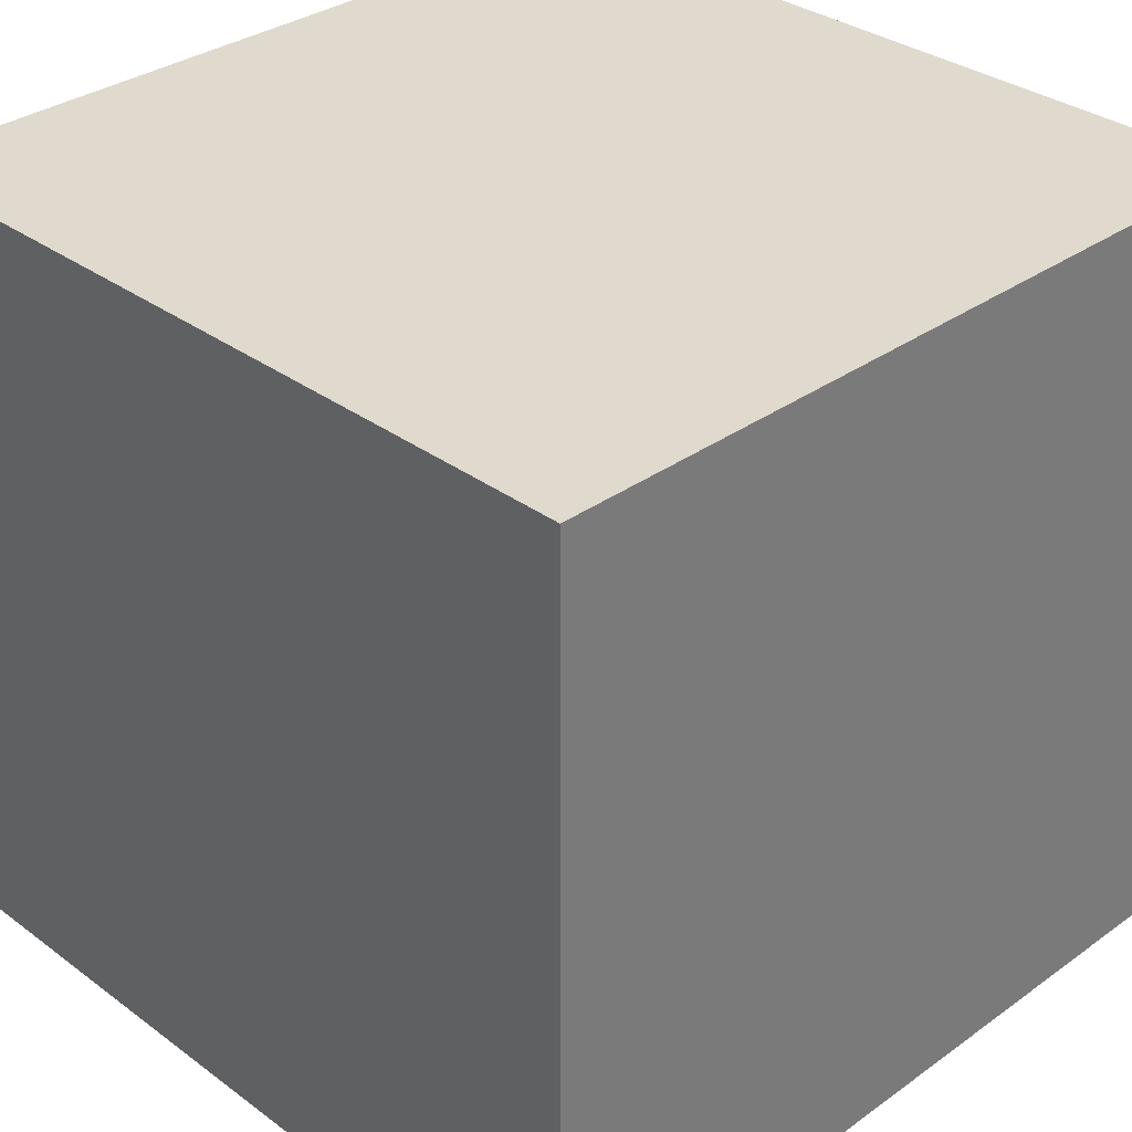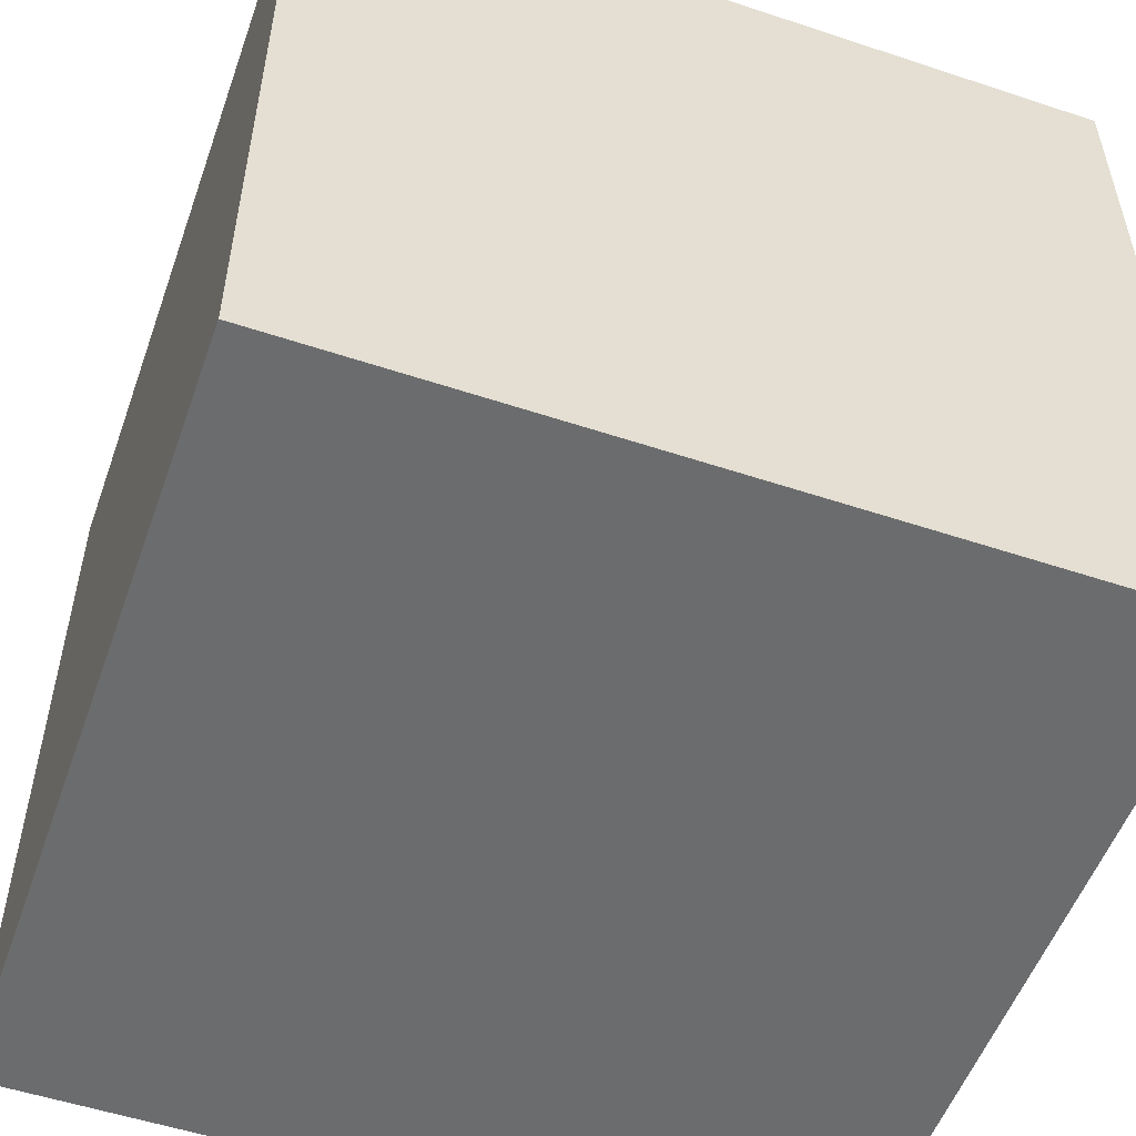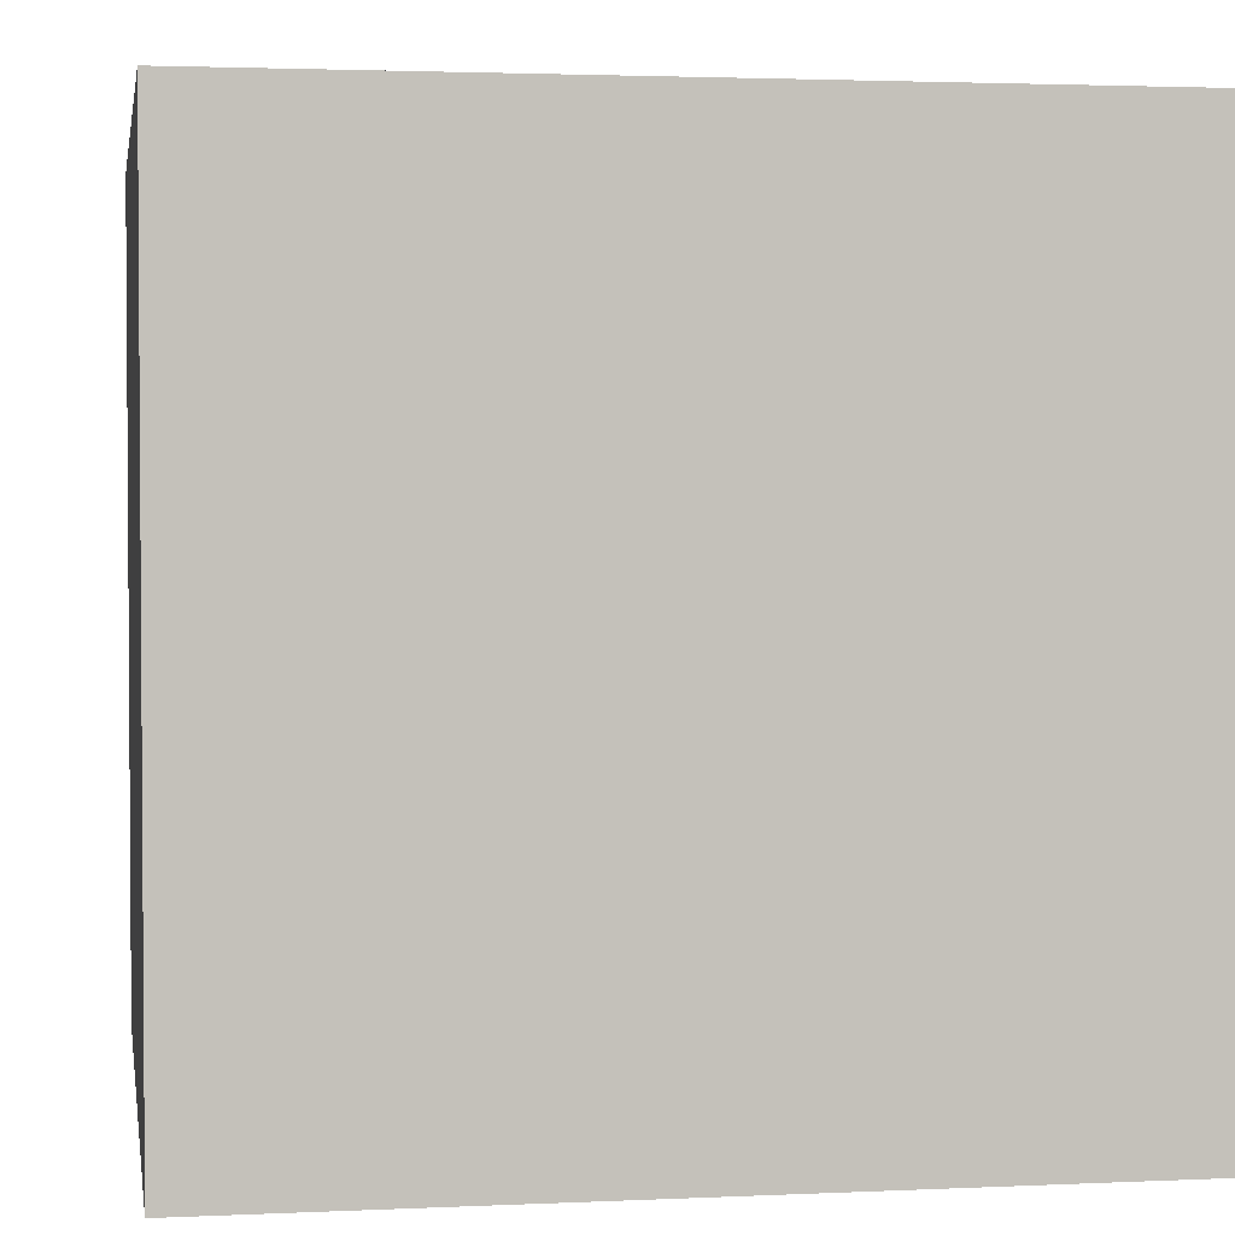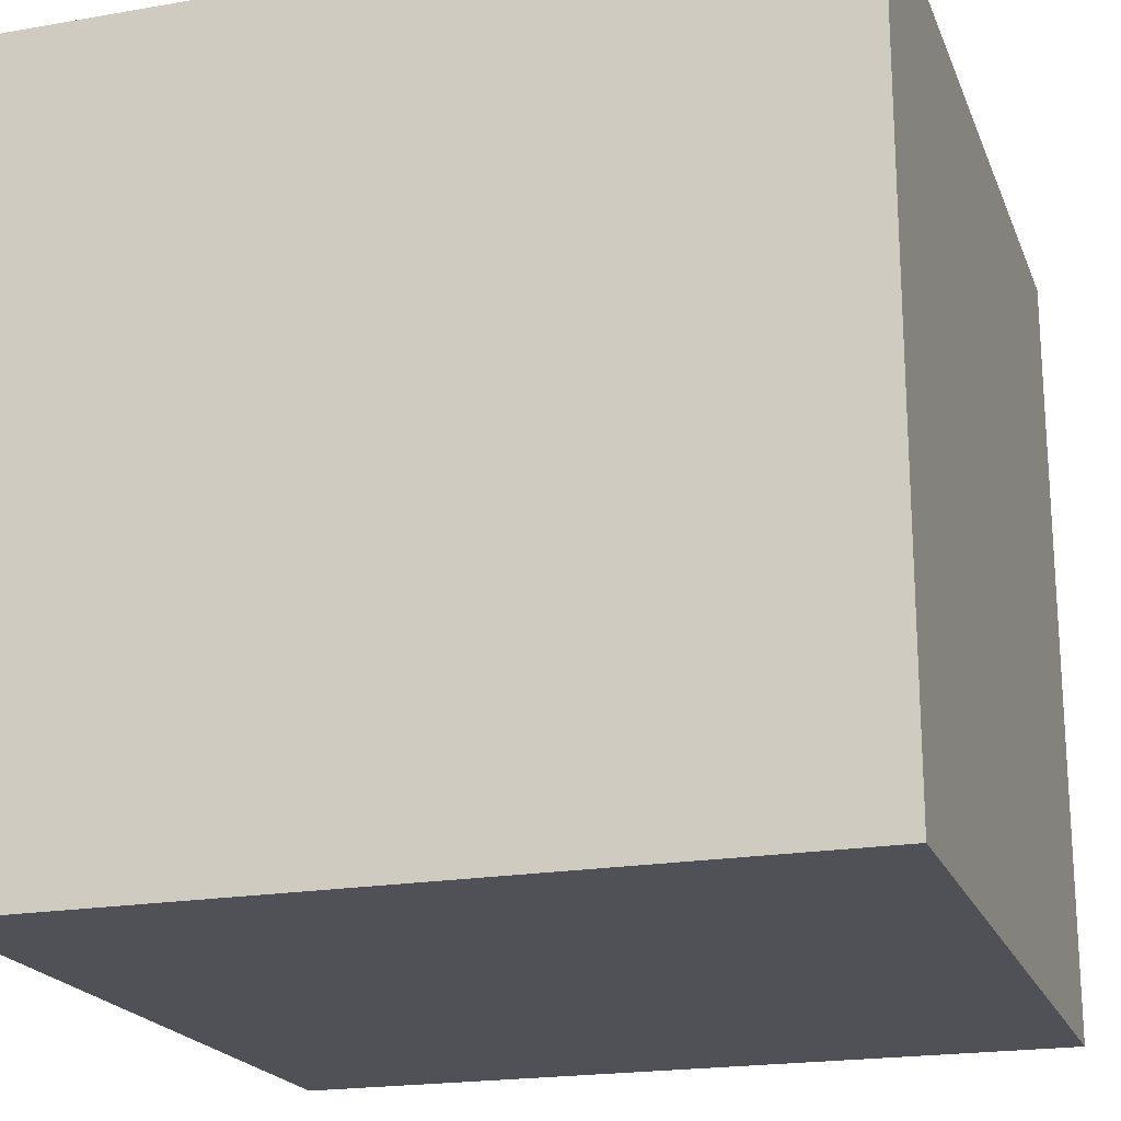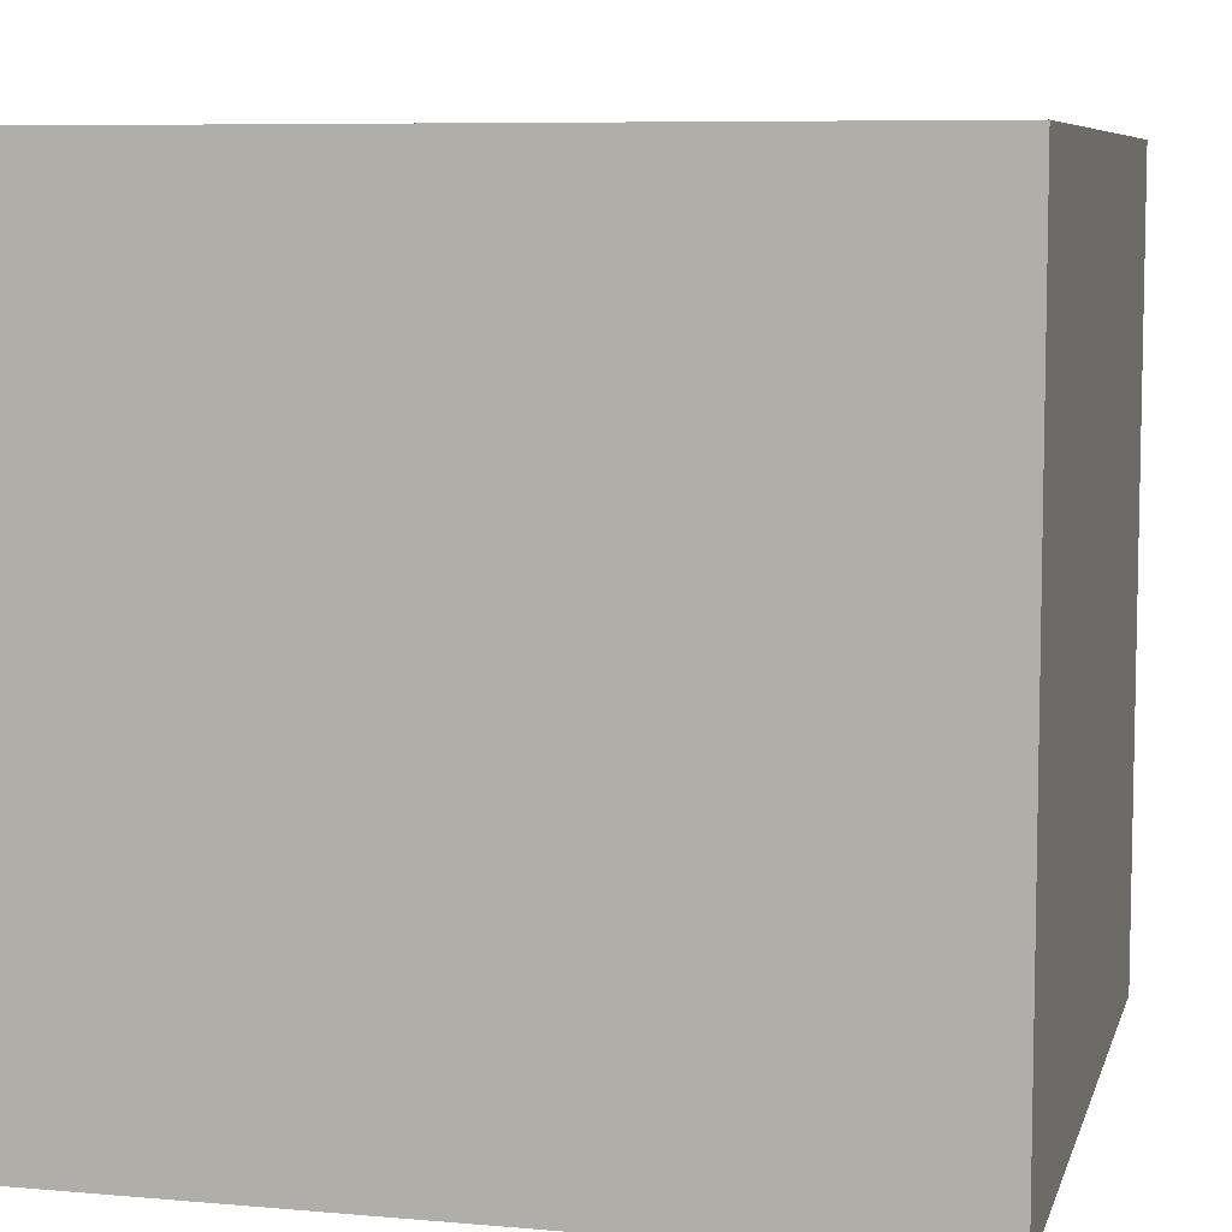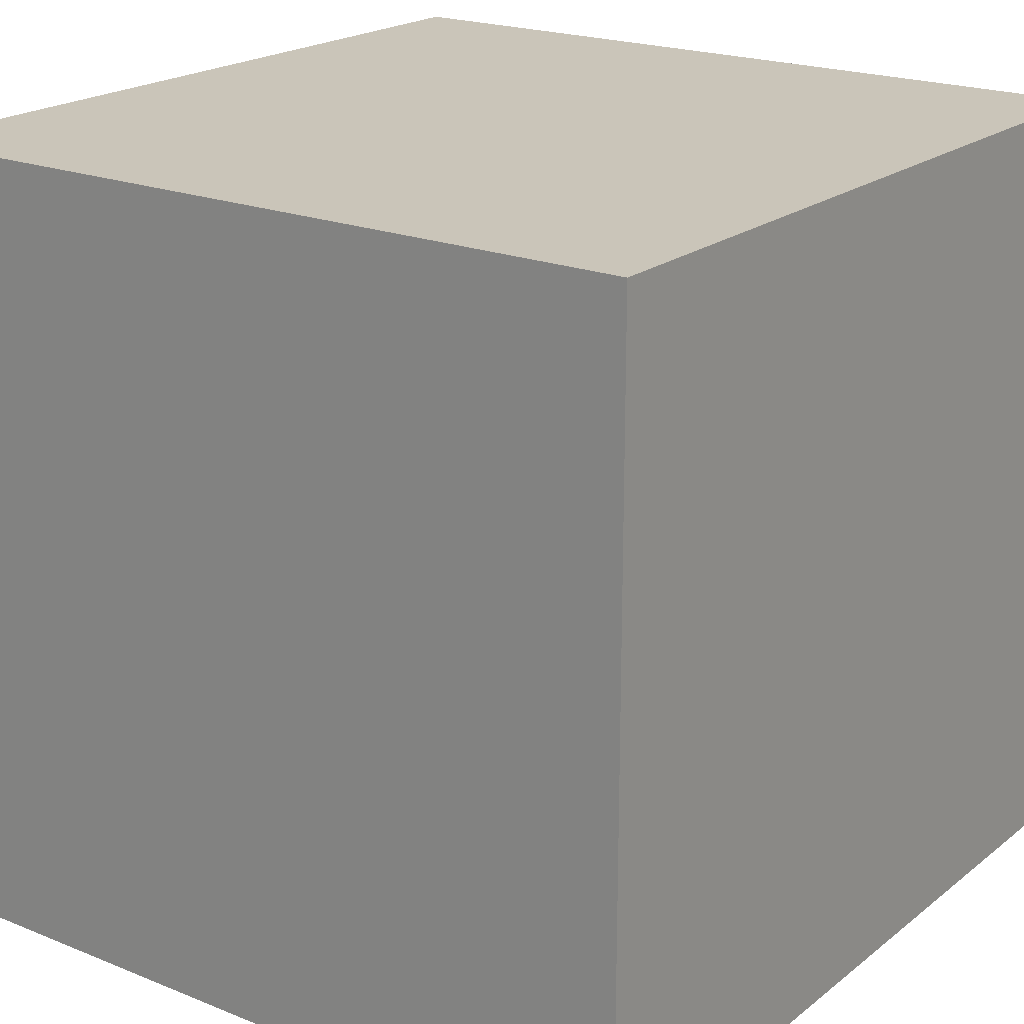
<metadata>
{"format":"obj","ext":"obj","renderer":"f3d","projection":"perspective","resolution":1024,"background":"white","views":[{"elev":32.9,"azim":135.4,"up":"+Z"},{"elev":-53.6,"azim":-19.5,"up":"+Z"},{"elev":2.5,"azim":80.7,"up":"+Y"},{"elev":-20.3,"azim":17.6,"up":"+Y"},{"elev":7.5,"azim":-76.0,"up":"+Y"},{"elev":20.6,"azim":-53.9,"up":"+Y"}]}
</metadata>
<code>
o Cube
v -203.9 -200 -192.8
v -203.9 -200 207.2
v 196.1 -200 -192.8
v 196.1 -200 207.2
v -203.9 200 -192.8
v -203.9 200 207.2
v 196.1 200 -192.8
v 196.1 200 207.2
f 1 3 7 5
f 4 8 7 3
f 8 6 5 7
f 6 8 4 2
f 2 4 3 1
f 6 2 1 5

</code>
